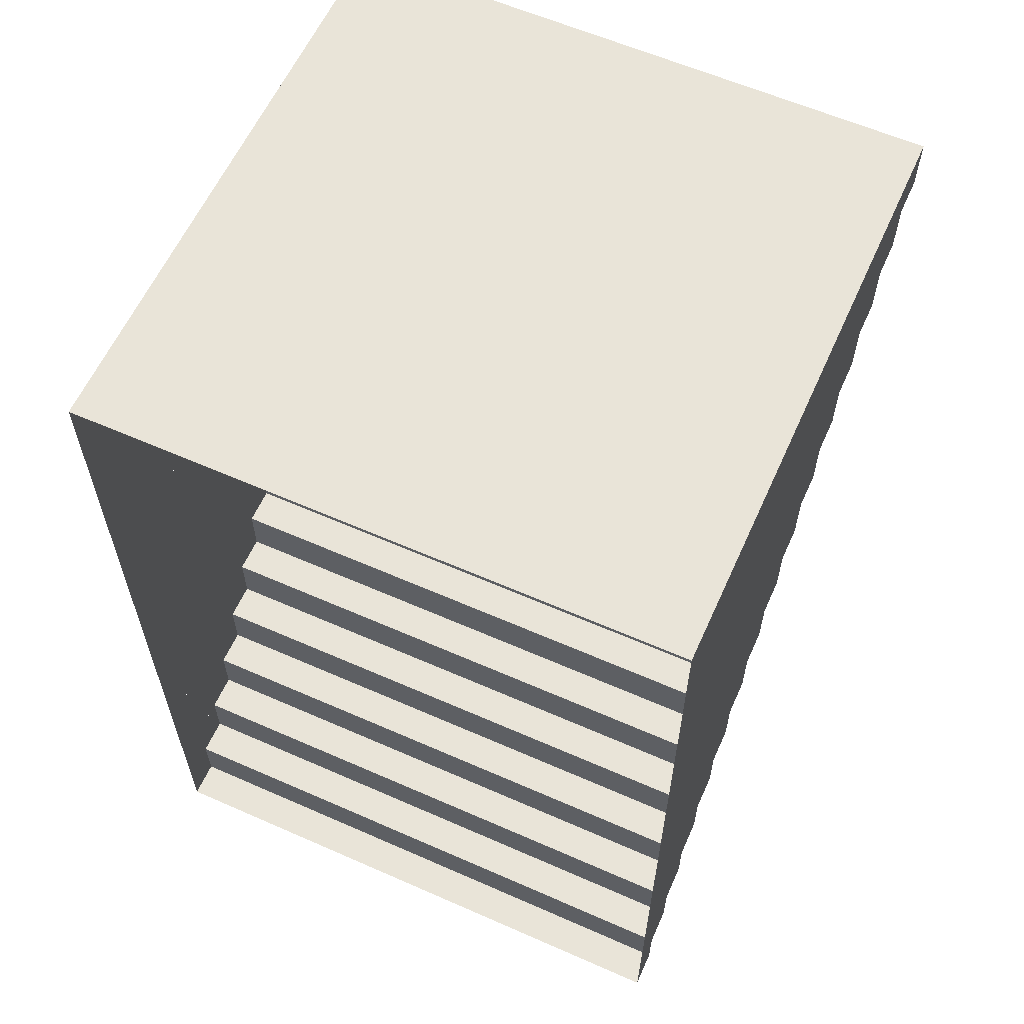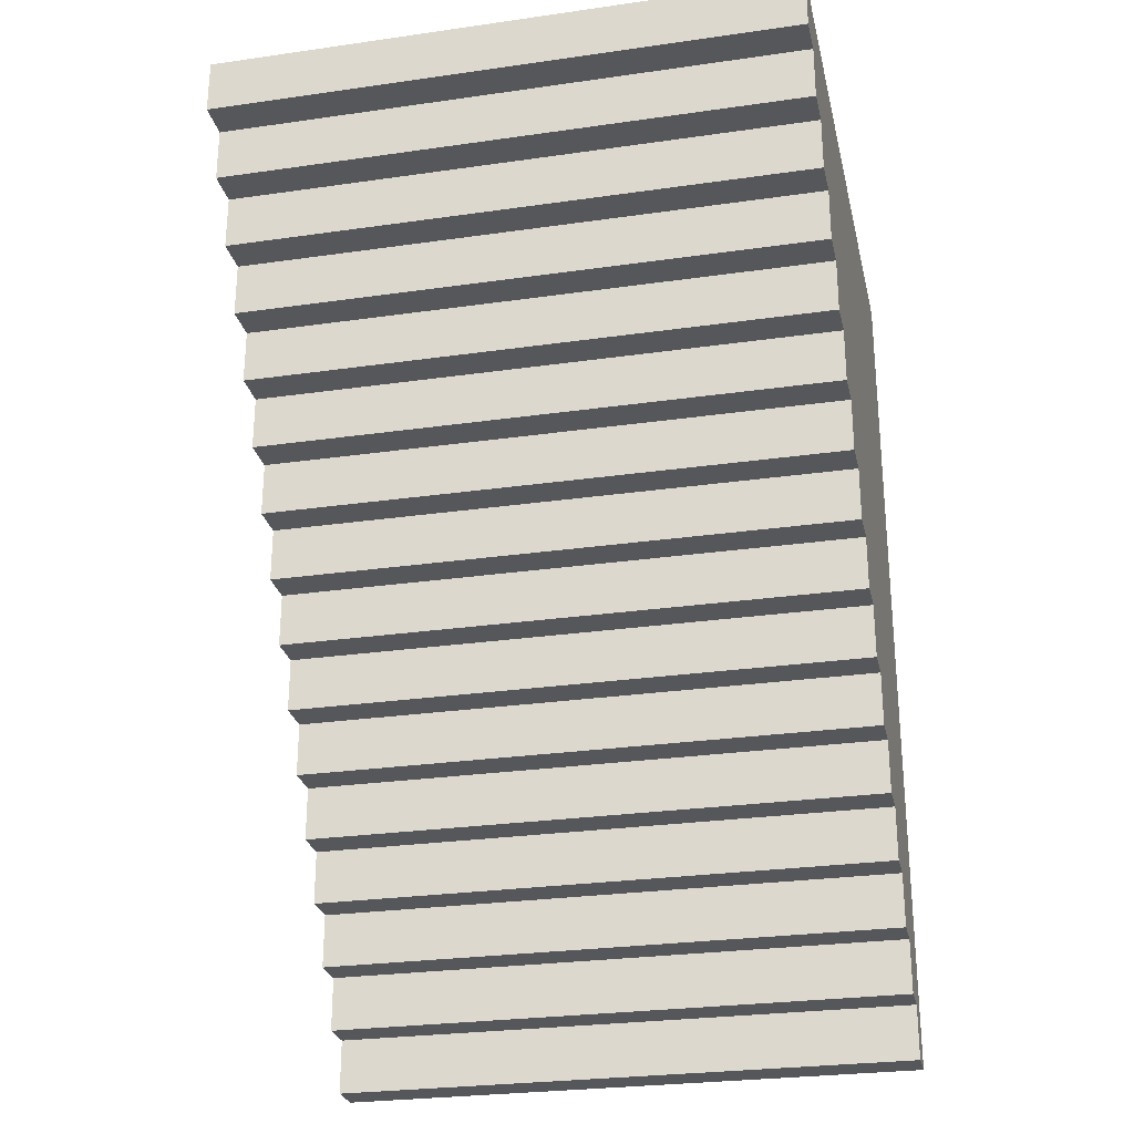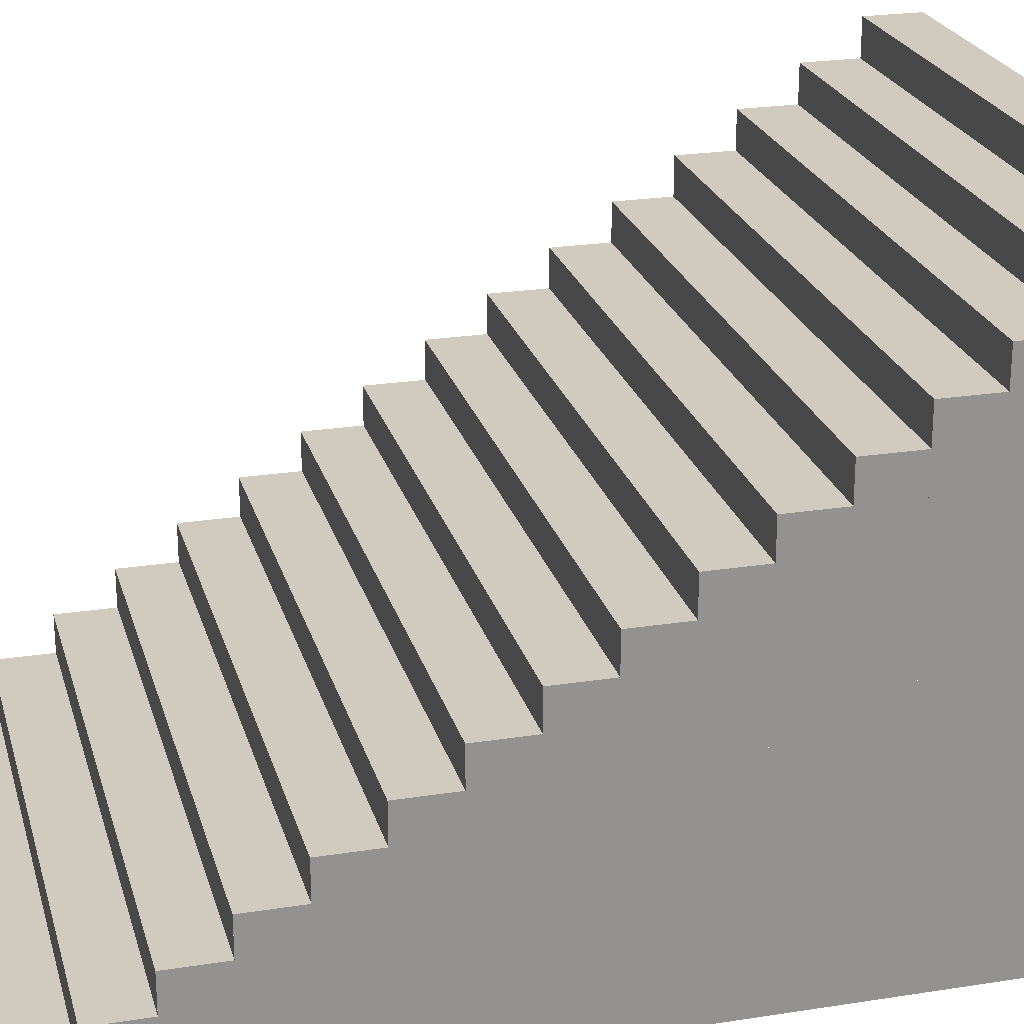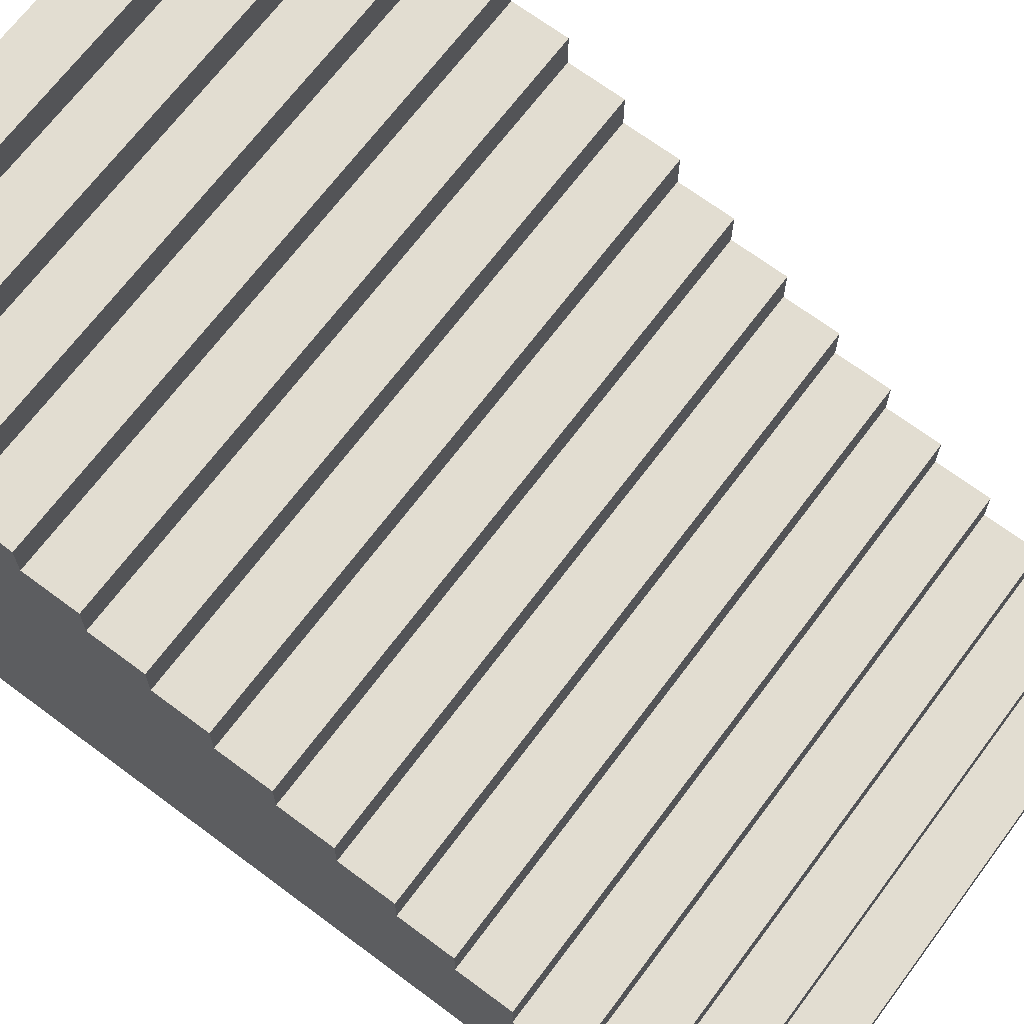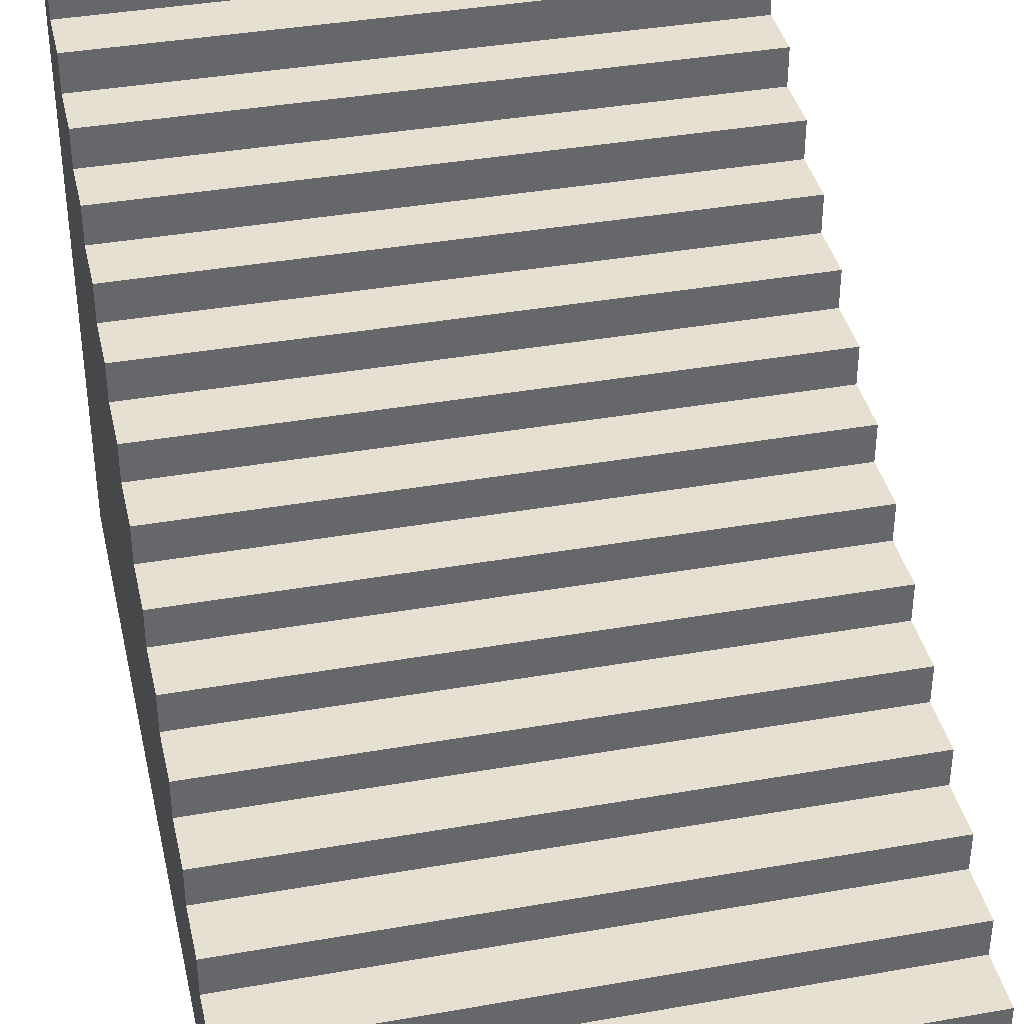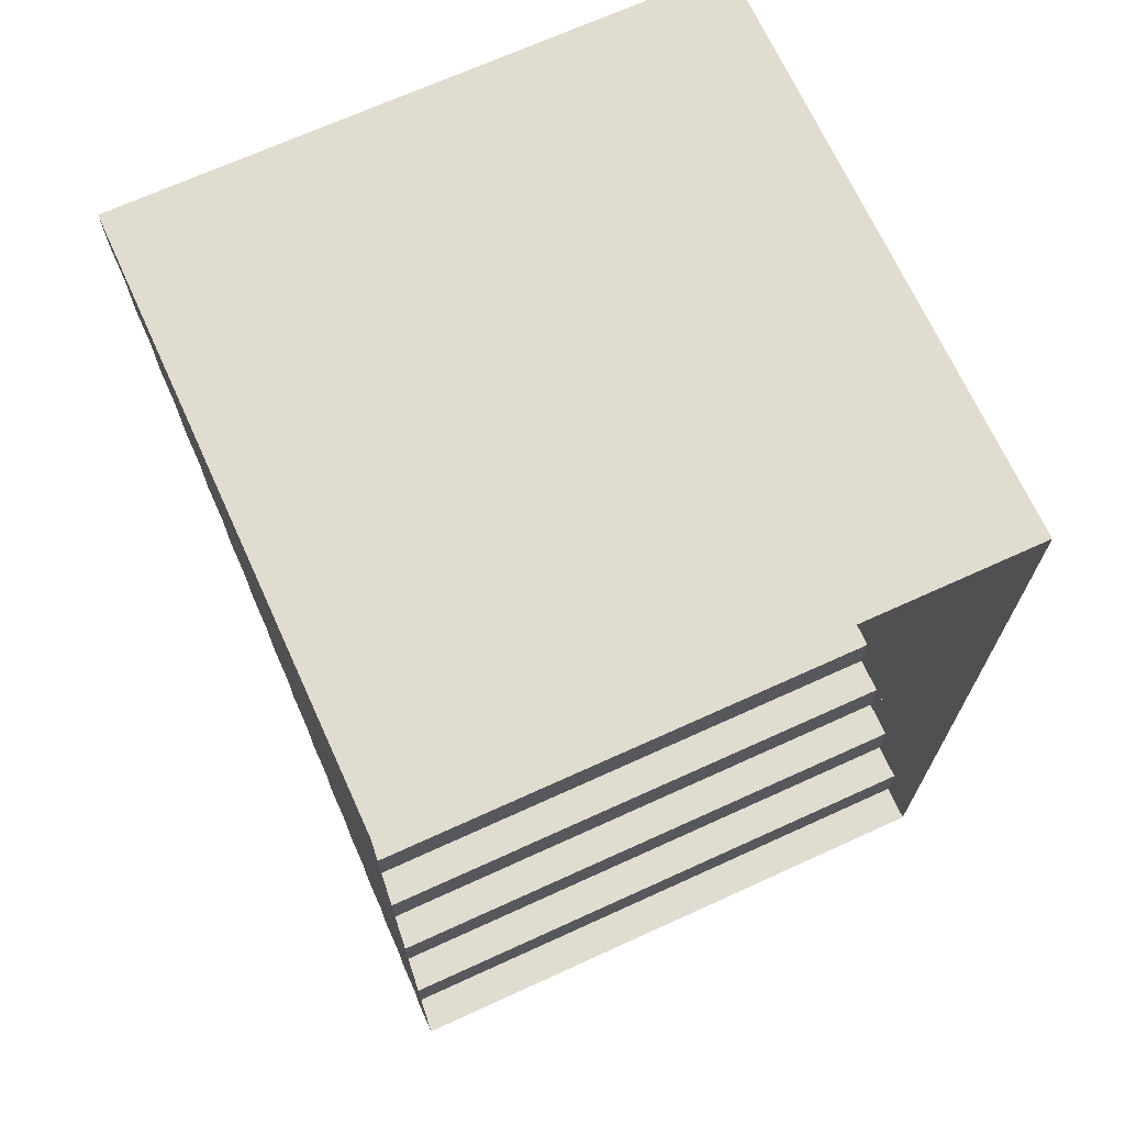
<metadata>
{"format":"obj","ext":"obj","renderer":"f3d","projection":"perspective","resolution":1024,"background":"white","views":[{"elev":60.6,"azim":24.2,"up":"+Z"},{"elev":-27.0,"azim":-167.5,"up":"+Z"},{"elev":23.6,"azim":-104.7,"up":"+Y"},{"elev":68.4,"azim":126.8,"up":"+Y"},{"elev":38.3,"azim":167.4,"up":"+Y"},{"elev":69.4,"azim":-24.5,"up":"+Z"}]}
</metadata>
<code>
g pb_Mesh108256
v 0 0 0
v 4 0 0
v 0 0.25 0
v 4 0.25 0
v 0 0.25 0
v 4 0.25 0
v 0 0.25 0.375
v 4 0.25 0.375
v 0 0 0.375
v 0 0 0
v 0 0.25 0.375
v 0 0.25 0
v 4 0 0
v 4 0 0.375
v 4 0.25 0
v 4 0.25 0.375
v 0 0.25 0.375
v 4 0.25 0.375
v 0 0.5 0.375
v 4 0.5 0.375
v 0 0.5 0.375
v 4 0.5 0.375
v 0 0.5 0.75
v 4 0.5 0.75
v 0 0 0.75
v 0 0 0.375
v 0 0.5 0.75
v 0 0.5 0.375
v 4 0 0.375
v 4 0 0.75
v 4 0.5 0.375
v 4 0.5 0.75
v 0 0.5 0.75
v 4 0.5 0.75
v 0 0.75 0.75
v 4 0.75 0.75
v 0 0.75 0.75
v 4 0.75 0.75
v 0 0.75 1.125
v 4 0.75 1.125
v 0 0 1.125
v 0 0 0.75
v 0 0.75 1.125
v 0 0.75 0.75
v 4 0 0.75
v 4 0 1.125
v 4 0.75 0.75
v 4 0.75 1.125
v 0 0.75 1.125
v 4 0.75 1.125
v 0 1 1.125
v 4 1 1.125
v 0 1 1.125
v 4 1 1.125
v 0 1 1.5
v 4 1 1.5
v 0 0 1.5
v 0 0 1.125
v 0 1 1.5
v 0 1 1.125
v 4 0 1.125
v 4 0 1.5
v 4 1 1.125
v 4 1 1.5
v 0 1 1.5
v 4 1 1.5
v 0 1.25 1.5
v 4 1.25 1.5
v 0 1.25 1.5
v 4 1.25 1.5
v 0 1.25 1.875
v 4 1.25 1.875
v 0 0 1.875
v 0 0 1.5
v 0 1.25 1.875
v 0 1.25 1.5
v 4 0 1.5
v 4 0 1.875
v 4 1.25 1.5
v 4 1.25 1.875
v 0 1.25 1.875
v 4 1.25 1.875
v 0 1.5 1.875
v 4 1.5 1.875
v 0 1.5 1.875
v 4 1.5 1.875
v 0 1.5 2.25
v 4 1.5 2.25
v 0 0 2.25
v 0 0 1.875
v 0 1.5 2.25
v 0 1.5 1.875
v 4 0 1.875
v 4 0 2.25
v 4 1.5 1.875
v 4 1.5 2.25
v 0 1.5 2.25
v 4 1.5 2.25
v 0 1.75 2.25
v 4 1.75 2.25
v 0 1.75 2.25
v 4 1.75 2.25
v 0 1.75 2.625
v 4 1.75 2.625
v 0 0 2.625
v 0 0 2.25
v 0 1.75 2.625
v 0 1.75 2.25
v 4 0 2.25
v 4 0 2.625
v 4 1.75 2.25
v 4 1.75 2.625
v 0 1.75 2.625
v 4 1.75 2.625
v 0 2 2.625
v 4 2 2.625
v 0 2 2.625
v 4 2 2.625
v 0 2 3
v 4 2 3
v 0 0 3
v 0 0 2.625
v 0 2 3
v 0 2 2.625
v 4 0 2.625
v 4 0 3
v 4 2 2.625
v 4 2 3
v 0 2 3
v 4 2 3
v 0 2.25 3
v 4 2.25 3
v 0 2.25 3
v 4 2.25 3
v 0 2.25 3.375
v 4 2.25 3.375
v 0 0 3.375
v 0 0 3
v 0 2.25 3.375
v 0 2.25 3
v 4 0 3
v 4 0 3.375
v 4 2.25 3
v 4 2.25 3.375
v 0 2.25 3.375
v 4 2.25 3.375
v 0 2.5 3.375
v 4 2.5 3.375
v 0 2.5 3.375
v 4 2.5 3.375
v 0 2.5 3.75
v 4 2.5 3.75
v 0 0 3.75
v 0 0 3.375
v 0 2.5 3.75
v 0 2.5 3.375
v 4 0 3.375
v 4 0 3.75
v 4 2.5 3.375
v 4 2.5 3.75
v 0 2.5 3.75
v 4 2.5 3.75
v 0 2.75 3.75
v 4 2.75 3.75
v 0 2.75 3.75
v 4 2.75 3.75
v 0 2.75 4.125
v 4 2.75 4.125
v 0 0 4.125
v 0 0 3.75
v 0 2.75 4.125
v 0 2.75 3.75
v 4 0 3.75
v 4 0 4.125
v 4 2.75 3.75
v 4 2.75 4.125
v 0 2.75 4.125
v 4 2.75 4.125
v 0 3 4.125
v 4 3 4.125
v 0 3 4.125
v 4 3 4.125
v 0 3 4.5
v 4 3 4.5
v 0 0 4.5
v 0 0 4.125
v 0 3 4.5
v 0 3 4.125
v 4 0 4.125
v 4 0 4.5
v 4 3 4.125
v 4 3 4.5
v 0 3 4.5
v 4 3 4.5
v 0 3.25 4.5
v 4 3.25 4.5
v 0 3.25 4.5
v 4 3.25 4.5
v 0 3.25 4.875
v 4 3.25 4.875
v 0 0 4.875
v 0 0 4.5
v 0 3.25 4.875
v 0 3.25 4.5
v 4 0 4.5
v 4 0 4.875
v 4 3.25 4.5
v 4 3.25 4.875
v 0 3.25 4.875
v 4 3.25 4.875
v 0 3.5 4.875
v 4 3.5 4.875
v 0 3.5 4.875
v 4 3.5 4.875
v 0 3.5 5.25
v 4 3.5 5.25
v 0 0 5.25
v 0 0 4.875
v 0 3.5 5.25
v 0 3.5 4.875
v 4 0 4.875
v 4 0 5.25
v 4 3.5 4.875
v 4 3.5 5.25
v 0 3.5 5.25
v 4 3.5 5.25
v 0 3.75 5.25
v 4 3.75 5.25
v 0 3.75 5.25
v 4 3.75 5.25
v 0 3.75 5.625
v 4 3.75 5.625
v 0 0 5.625
v 0 0 5.25
v 0 3.75 5.625
v 0 3.75 5.25
v 4 0 5.25
v 4 0 5.625
v 4 3.75 5.25
v 4 3.75 5.625
v 0 3.75 5.625
v 4 3.75 5.625
v 0 4 5.625
v 4 4 5.625
v 0 4 5.625
v 4 4 5.625
v 0 4 6
v 4 4 6
v 0 0 6
v 0 0 5.625
v 0 4 6
v 0 4 5.625
v 4 0 5.625
v 4 0 6
v 4 4 5.625
v 4 4 6
v 4 0 6
v 0 0 6
v 4 4 6
v 0 4 6
g pb_Mesh108256_0
f 3 2 1
f 3 4 2
f 7 6 5
f 7 8 6
f 11 10 9
f 11 12 10
f 15 14 13
f 15 16 14
f 19 18 17
f 19 20 18
f 23 22 21
f 23 24 22
f 27 26 25
f 27 28 26
f 31 30 29
f 31 32 30
f 35 34 33
f 35 36 34
f 39 38 37
f 39 40 38
f 43 42 41
f 43 44 42
f 47 46 45
f 47 48 46
f 51 50 49
f 51 52 50
f 55 54 53
f 55 56 54
f 59 58 57
f 59 60 58
f 63 62 61
f 63 64 62
f 67 66 65
f 67 68 66
f 71 70 69
f 71 72 70
f 75 74 73
f 75 76 74
f 79 78 77
f 79 80 78
f 83 82 81
f 83 84 82
f 87 86 85
f 87 88 86
f 91 90 89
f 91 92 90
f 95 94 93
f 95 96 94
f 99 98 97
f 99 100 98
f 103 102 101
f 103 104 102
f 107 106 105
f 107 108 106
f 111 110 109
f 111 112 110
f 115 114 113
f 115 116 114
f 119 118 117
f 119 120 118
f 123 122 121
f 123 124 122
f 127 126 125
f 127 128 126
f 131 130 129
f 131 132 130
f 135 134 133
f 135 136 134
f 139 138 137
f 139 140 138
f 143 142 141
f 143 144 142
f 147 146 145
f 147 148 146
f 151 150 149
f 151 152 150
f 155 154 153
f 155 156 154
f 159 158 157
f 159 160 158
f 163 162 161
f 163 164 162
f 167 166 165
f 167 168 166
f 171 170 169
f 171 172 170
f 175 174 173
f 175 176 174
f 179 178 177
f 179 180 178
f 183 182 181
f 183 184 182
f 187 186 185
f 187 188 186
f 191 190 189
f 191 192 190
f 195 194 193
f 195 196 194
f 199 198 197
f 199 200 198
f 203 202 201
f 203 204 202
f 207 206 205
f 207 208 206
f 211 210 209
f 211 212 210
f 215 214 213
f 215 216 214
f 219 218 217
f 219 220 218
f 223 222 221
f 223 224 222
f 227 226 225
f 227 228 226
f 231 230 229
f 231 232 230
f 235 234 233
f 235 236 234
f 239 238 237
f 239 240 238
f 243 242 241
f 243 244 242
f 247 246 245
f 247 248 246
f 251 250 249
f 251 252 250
f 255 254 253
f 255 256 254
f 259 258 257
f 259 260 258

</code>
